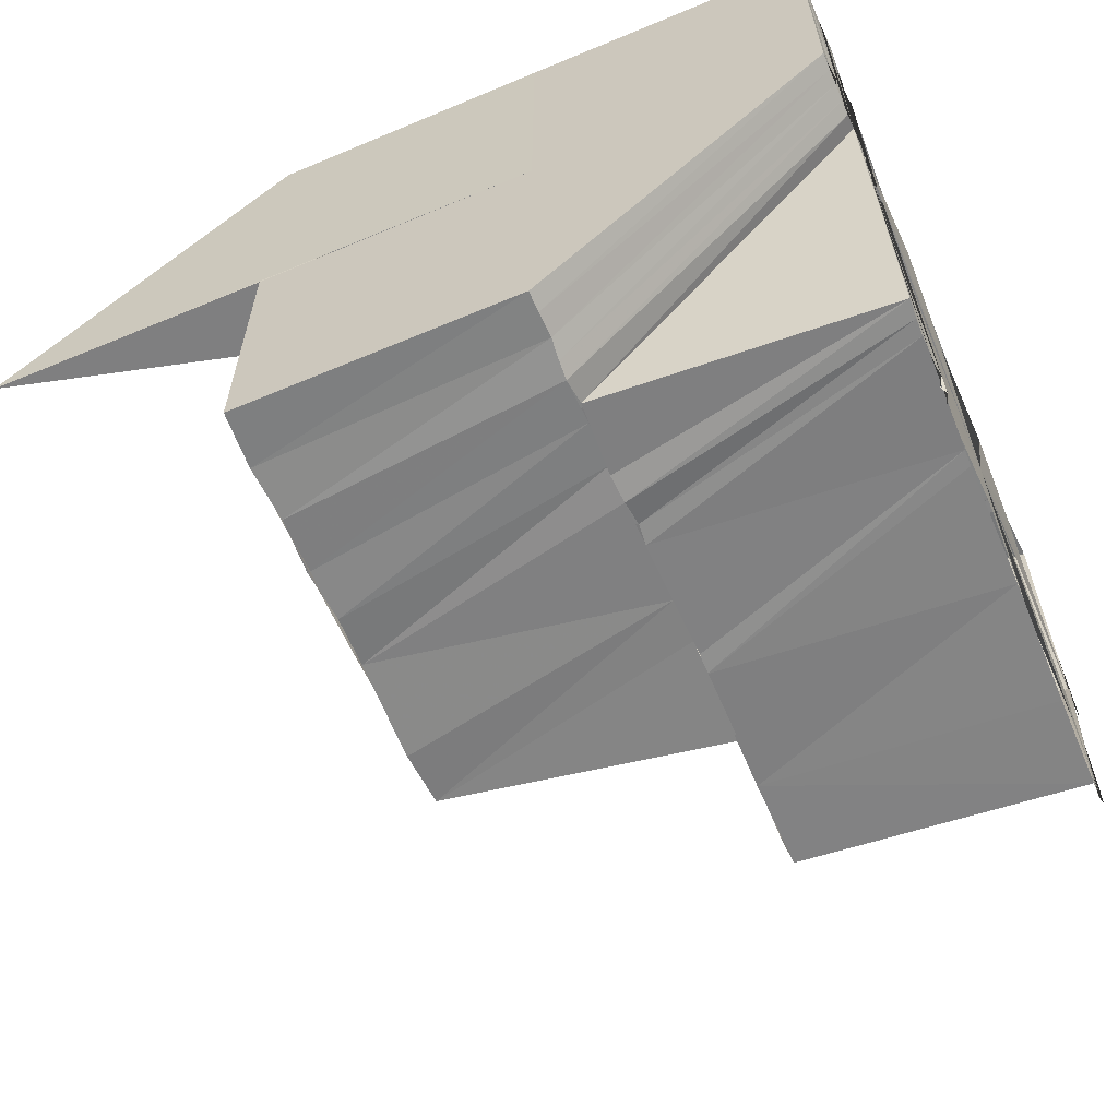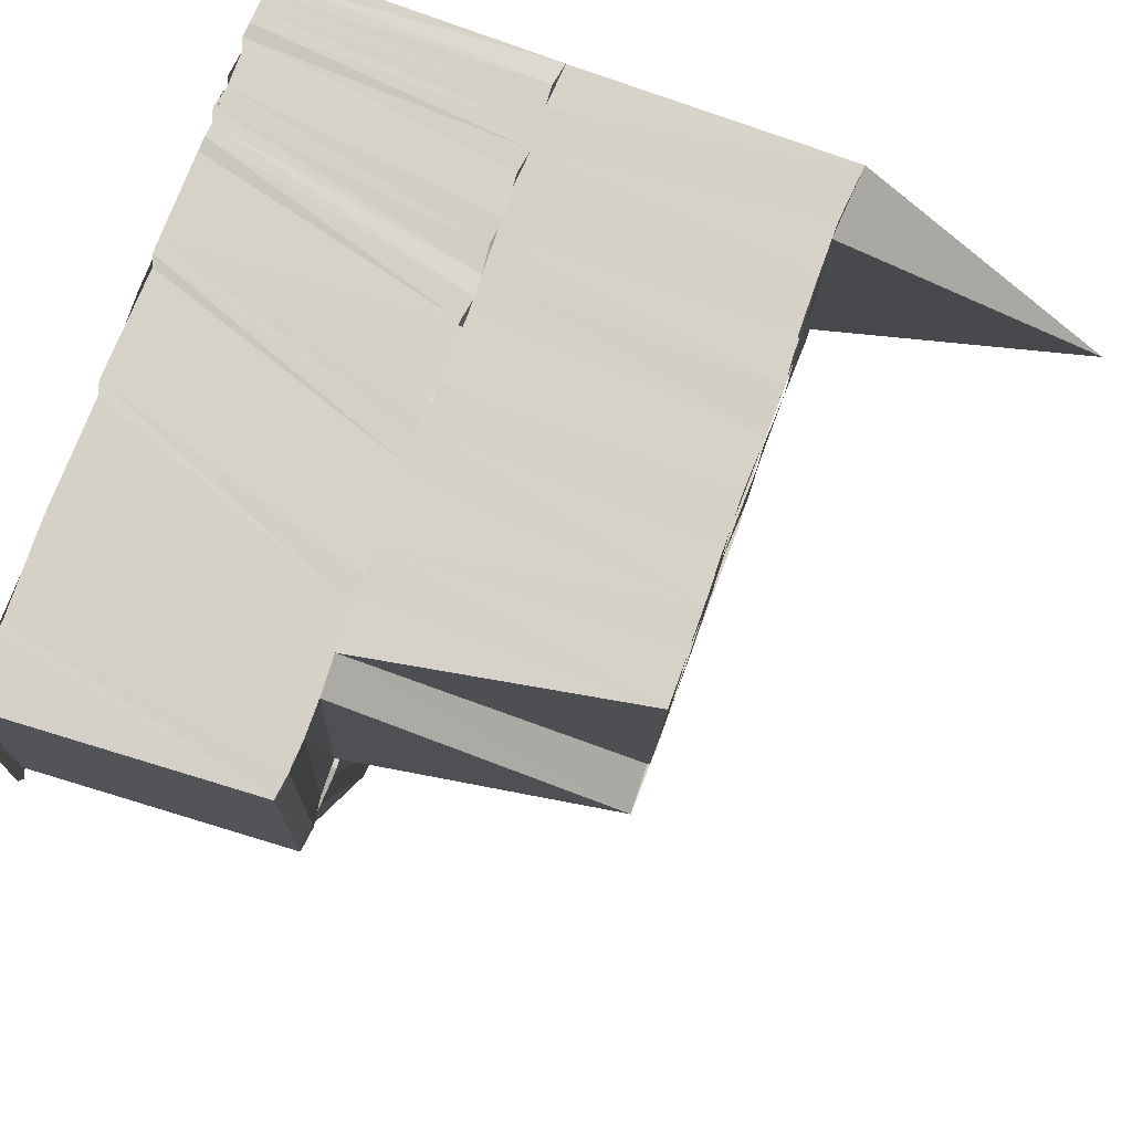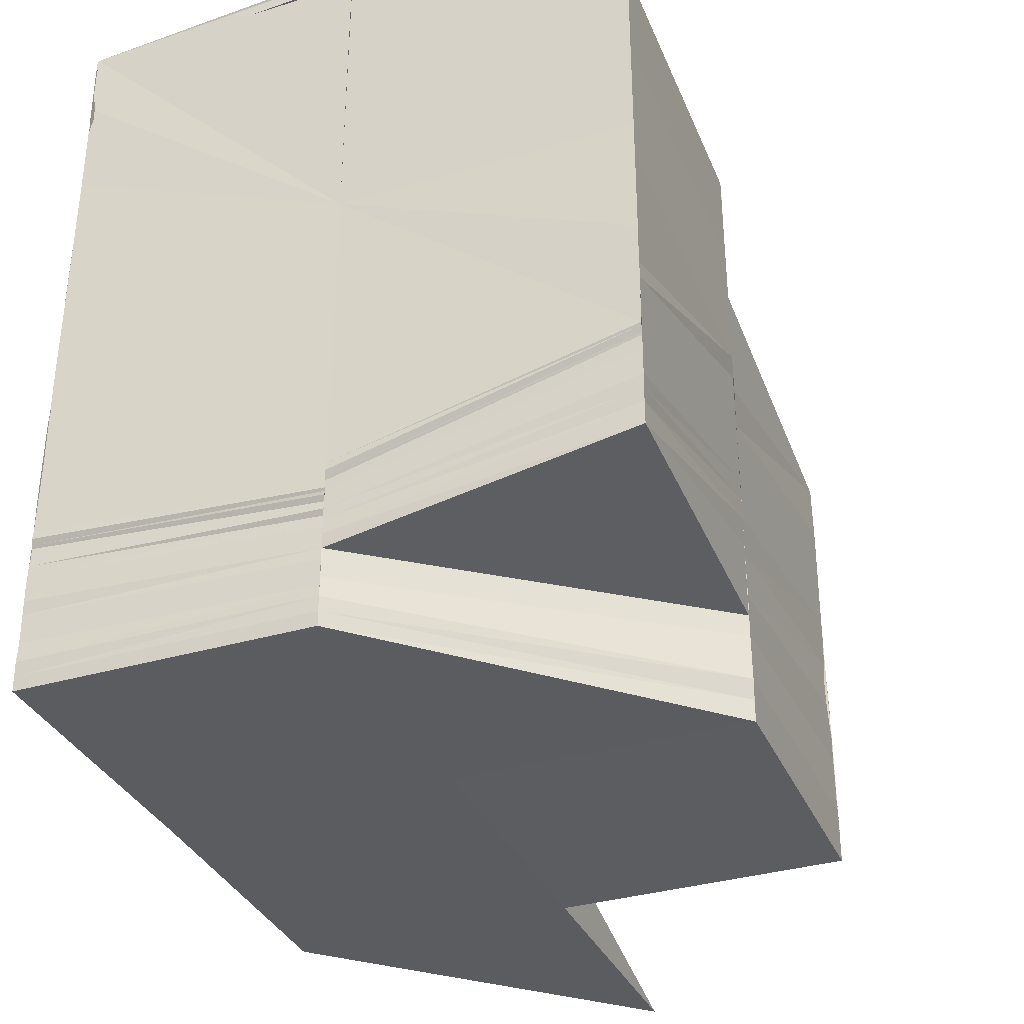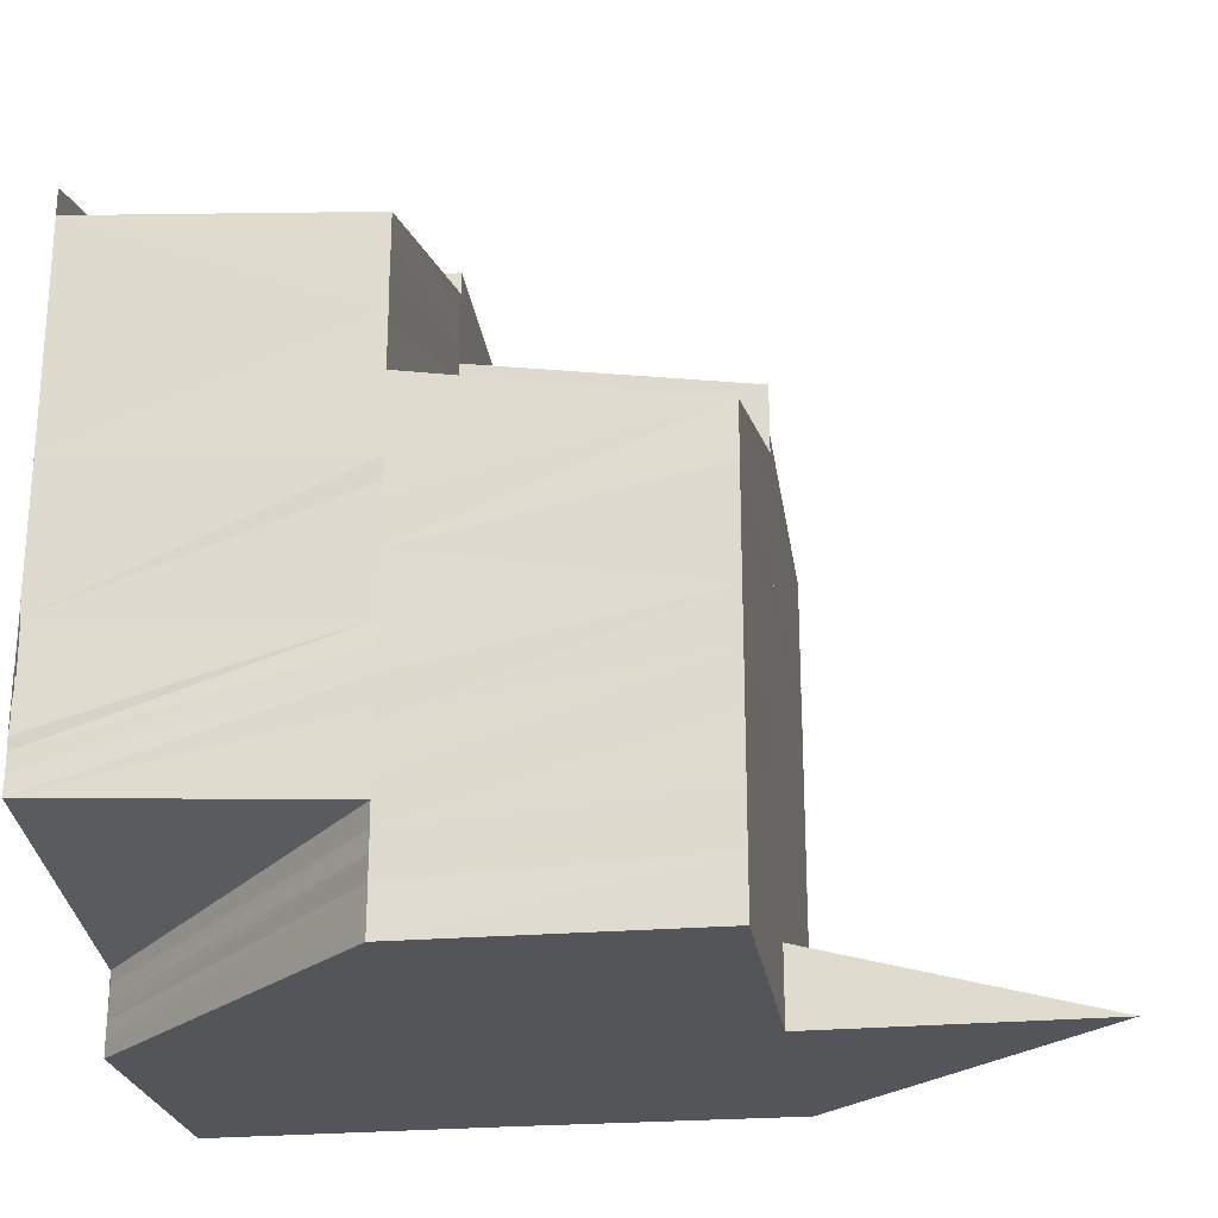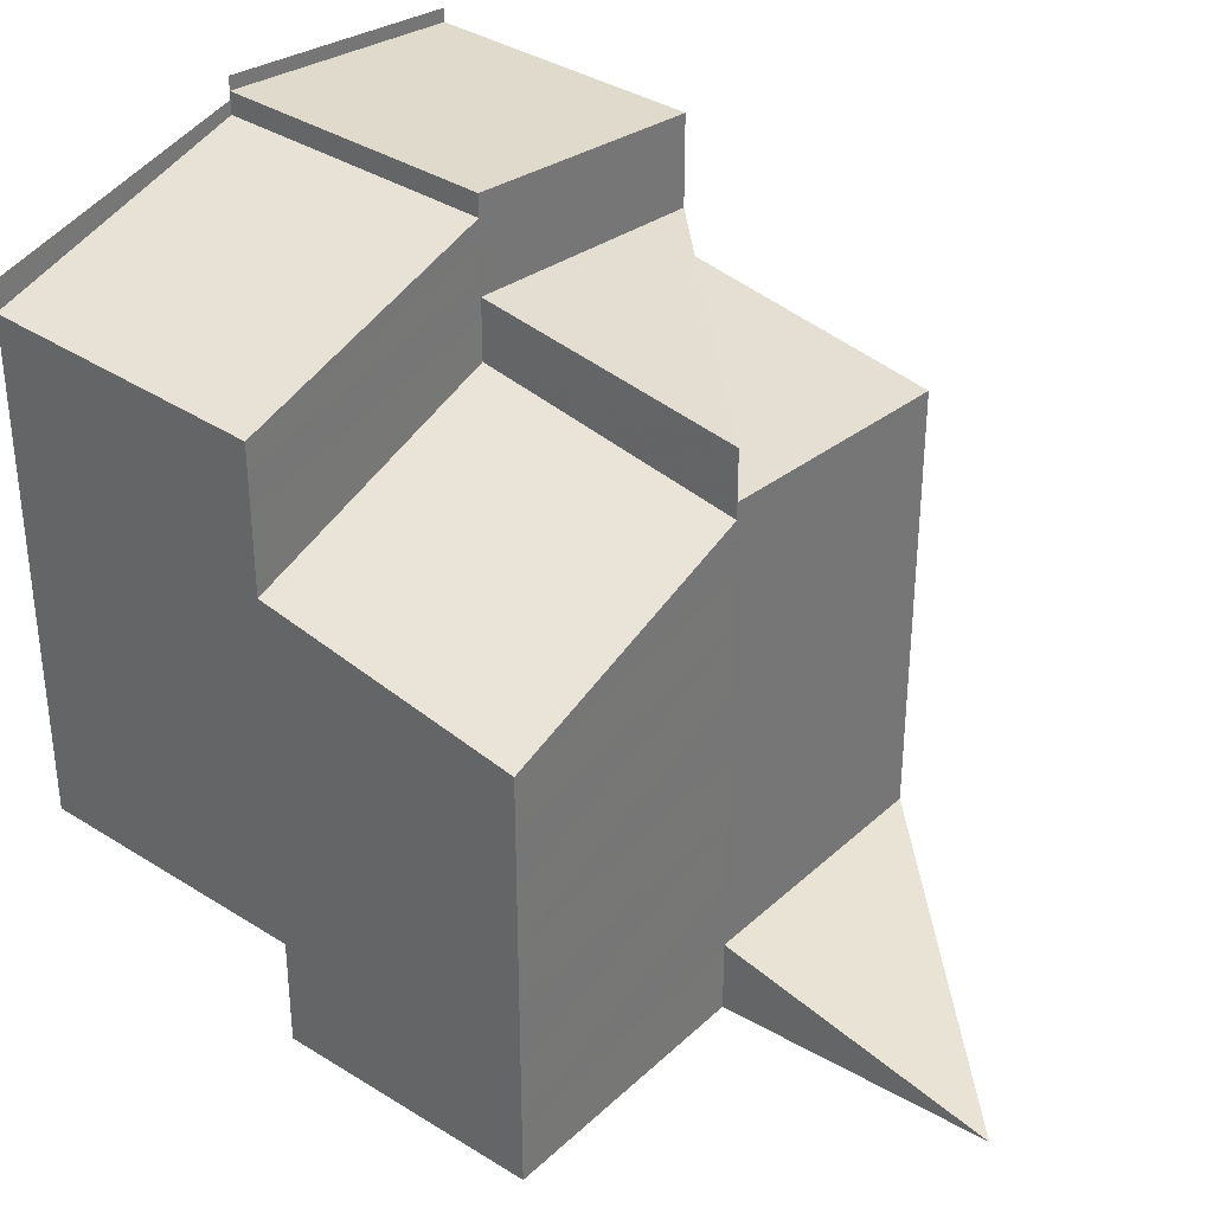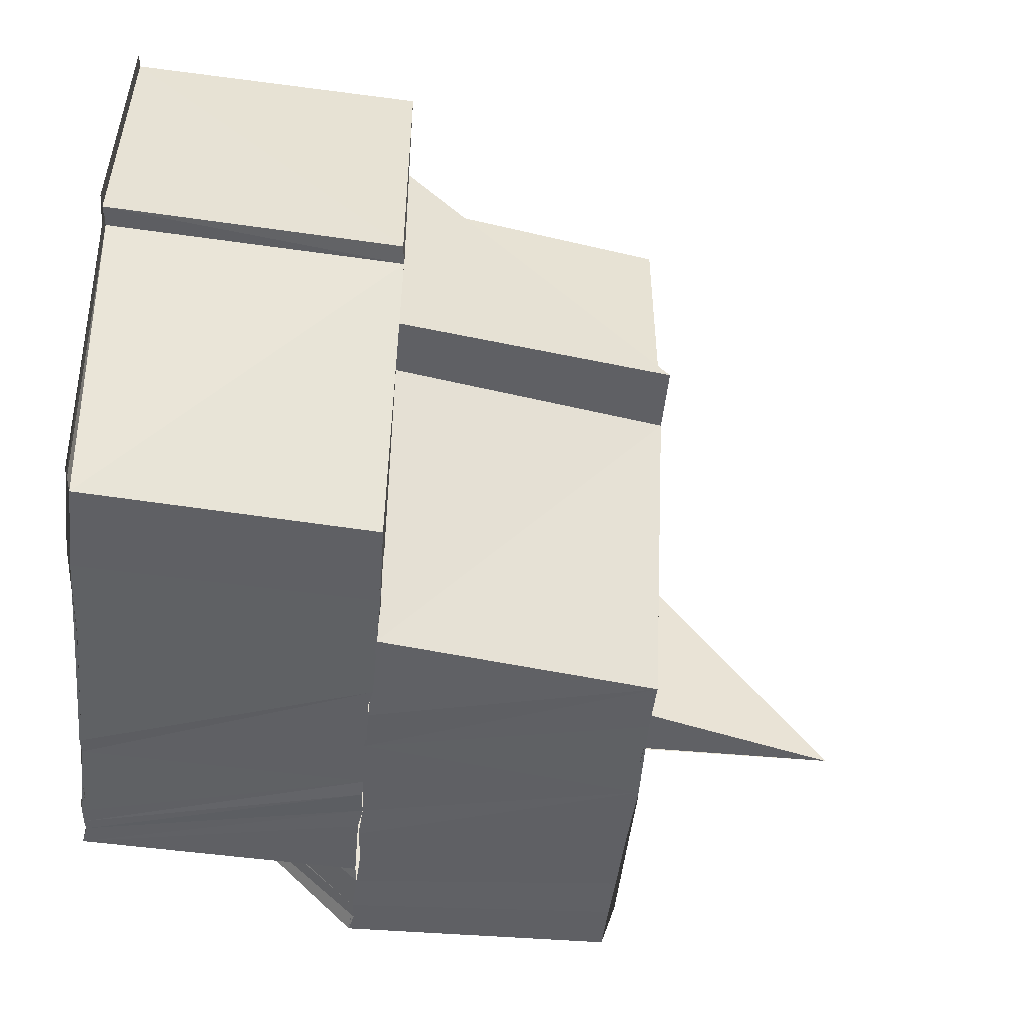
<metadata>
{"format":"obj","ext":"obj","renderer":"f3d","projection":"perspective","resolution":1024,"background":"white","views":[{"elev":-61.0,"azim":-157.0,"up":"+Y"},{"elev":79.0,"azim":20.1,"up":"+Y"},{"elev":-34.5,"azim":-68.5,"up":"+Z"},{"elev":-24.0,"azim":8.5,"up":"+Z"},{"elev":33.1,"azim":38.8,"up":"+Z"},{"elev":-45.6,"azim":-5.6,"up":"+Y"}]}
</metadata>
<code>
o 9559
v 2245 1852 10.5
v 2245 1852 10.5
v 2245 1852 10.5
v 2245 1852 10.5
v 2245 1852 10.5
v 2245 1852 10.5
v 2245 1852 10.5
v 2245 1852 10.5
v 2245 1852 10.5
v 2245 1852 10.49
v 2245 1852 10.5
v 2245 1852 10.49
v 2245 1852 10.5
v 2245 1852 10.5
v 2245 1852 10.5
v 2245 1852 10.49
v 2245 1852 10.5
v 2245 1852 10.5
v 2245 1852 10.5
v 2245 1852 10.49
v 2245 1852 10.5
v 2245 1852 10.49
v 2245 1852 10.5
v 2245 1852 10.49
v 2245 1852 10.5
v 2245 1852 10.49
v 2245 1852 10.49
v 2245 1852 10.49
v 2245 1852 10.49
v 2245 1852 10.48
v 2245 1852 10.48
v 2245 1852 10.5
v 2245 1852 10.5
v 2245 1852 10.48
v 2245 1852 10.48
v 2245 1852 10.48
v 2245 1852 10.48
v 2245 1852 10.48
v 2245 1852 10.48
v 2245 1852 10.48
v 2245 1852 10.48
v 2245 1852 10.48
v 2245 1852 10.48
v 2245 1852 10.48
v 2245 1852 10.48
v 2245 1852 10.48
v 2245 1852 10.48
v 2245 1852 10.48
v 2245 1852 10.48
v 2245 1852 10.48
v 2245 1852 10.48
v 2245 1852 10.49
v 2245 1852 10.48
v 2245 1852 10.49
v 2245 1852 10.49
v 2245 1852 10.49
v 2245 1852 10.49
v 2245 1852 10.49
v 2245 1852 10.49
v 2245 1852 10.5
v 2245 1852 10.48
v 2245 1852 10.48
v 2245 1852 10.48
v 2245 1852 10.48
v 2245 1852 10.48
v 2245 1852 10.48
v 2245 1852 10.48
v 2245 1852 10.48
v 2245 1852 10.47
v 2245 1852 10.47
v 2245 1852 10.47
v 2245 1852 10.48
v 2245 1852 10.48
v 2245 1852 10.48
v 2245 1852 10.48
v 2245 1852 10.48
v 2245 1852 10.48
v 2245 1852 10.47
v 2245 1852 10.48
v 2245 1852 10.48
v 2245 1852 10.48
v 2245 1852 10.48
v 2245 1852 10.48
v 2245 1852 10.48
v 2245 1852 10.48
v 2245 1852 10.47
v 2245 1852 10.48
v 2245 1852 10.49
v 2245 1852 10.49
v 2245 1852 10.49
v 2245 1852 10.48
v 2245 1852 10.49
v 2245 1852 10.47
v 2245 1852 10.47
v 2245 1852 10.47
v 2245 1852 10.47
v 2245 1852 10.47
v 2245 1852 10.47
v 2245 1852 10.47
v 2245 1852 10.47
v 2245 1852 10.47
v 2245 1852 10.47
v 2245 1852 10.47
v 2245 1852 10.47
v 2245 1852 10.47
v 2245 1852 10.47
v 2245 1852 10.47
v 2245 1852 10.47
v 2245 1852 10.47
v 2245 1852 10.47
v 2245 1852 10.47
v 2245 1852 10.47
v 2245 1852 10.47
v 2245 1852 10.47
v 2245 1852 10.47
v 2245 1852 10.47
v 2245 1852 10.47
v 2245 1852 10.47
v 2245 1852 10.47
v 2245 1852 10.47
v 2245 1852 10.47
v 2245 1852 10.47
v 2245 1852 10.47
v 2245 1852 10.47
v 2245 1852 10.47
v 2245 1852 10.47
v 2245 1852 10.47
v 2245 1852 10.47
v 2245 1852 10.47
v 2245 1852 10.47
v 2245 1852 10.47
v 2245 1852 10.47
v 2245 1852 10.47
v 2245 1852 10.47
v 2245 1852 10.47
v 2245 1852 10.47
v 2245 1852 10.47
v 2245 1852 10.47
v 2245 1852 10.47
v 2245 1852 10.47
v 2245 1852 10.47
v 2245 1852 10.47
v 2245 1852 10.47
v 2245 1852 10.47
v 2245 1852 10.47
v 2245 1852 10.47
v 2245 1852 10.47
v 2245 1852 10.47
v 2245 1852 10.47
v 2245 1852 10.48
v 2245 1852 10.48
v 2245 1852 10.48
v 2245 1852 10.48
v 2245 1852 10.47
v 2245 1852 10.47
v 2245 1852 10.48
v 2245 1852 10.48
v 2245 1852 10.48
v 2245 1852 10.48
v 2245 1852 10.48
v 2245 1852 10.48
v 2245 1852 10.48
v 2245 1852 10.49
v 2245 1852 10.49
v 2245 1852 10.49
v 2245 1852 10.49
v 2245 1852 10.49
v 2245 1852 10.49
v 2245 1852 10.49
v 2245 1852 10.49
v 2245 1852 10.49
v 2245 1852 10.49
v 2245 1852 10.49
v 2245 1852 10.49
v 2245 1852 10.49
v 2245 1852 10.48
v 2245 1852 10.48
v 2245 1852 10.48
v 2245 1852 10.48
v 2245 1852 10.48
v 2245 1852 10.48
v 2245 1852 10.48
v 2245 1852 10.48
v 2245 1852 10.47
v 2245 1852 10.49
v 2245 1852 10.49
v 2245 1852 10.49
v 2245 1852 10.49
v 2245 1852 10.47
v 2245 1852 10.47
v 2245 1852 10.48
v 2245 1852 10.48
v 2245 1852 10.48
v 2245 1852 10.48
v 2245 1852 10.48
v 2245 1852 10.48
v 2245 1852 10.48
v 2245 1852 10.48
v 2245 1852 10.49
v 2245 1852 10.49
v 2245 1852 10.49
v 2245 1852 10.49
v 2245 1852 10.49
v 2245 1852 10.48
v 2245 1852 10.48
v 2245 1852 10.48
v 2245 1852 10.48
v 2245 1852 10.48
v 2245 1852 10.48
v 2245 1852 10.48
v 2245 1852 10.48
v 2245 1852 10.48
v 2245 1852 10.48
v 2245 1852 10.48
v 2245 1852 10.48
v 2245 1852 10.47
v 2245 1852 10.48
v 2245 1852 10.47
v 2245 1852 10.47
v 2245 1852 10.47
v 2245 1852 10.47
v 2245 1852 10.48
v 2245 1852 10.48
v 2245 1852 10.48
v 2245 1852 10.48
v 2245 1852 10.48
v 2245 1852 10.48
v 2245 1852 10.48
v 2245 1852 10.48
v 2245 1852 10.48
v 2245 1852 10.48
v 2245 1852 10.48
v 2245 1852 10.49
v 2245 1852 10.48
v 2245 1852 10.49
v 2245 1852 10.49
v 2245 1852 10.49
v 2245 1852 10.49
v 2245 1852 10.49
v 2245 1852 10.49
v 2245 1852 10.5
v 2245 1852 10.49
v 2245 1852 10.49
v 2245 1852 10.49
v 2245 1852 10.5
v 2245 1852 10.49
v 2245 1852 10.49
v 2245 1852 10.5
v 2245 1852 10.5
v 2245 1852 10.5
v 2245 1852 10.5
v 2245 1852 10.5
v 2245 1852 10.5
v 2245 1852 10.5
v 2245 1852 10.5
v 2245 1852 10.5
v 2245 1852 10.49
v 2245 1852 10.5
v 2245 1852 10.5
v 2245 1852 10.49
v 2245 1852 10.49
v 2245 1852 10.49
v 2245 1852 10.49
v 2245 1852 10.49
v 2245 1852 10.49
v 2245 1852 10.49
v 2245 1852 10.49
v 2245 1852 10.49
v 2245 1852 10.49
v 2245 1852 10.49
v 2245 1852 10.49
v 2245 1852 10.49
v 2245 1852 10.49
v 2245 1852 10.49
v 2245 1852 10.49
v 2245 1852 10.49
v 2245 1852 10.49
v 2245 1852 10.49
v 2245 1852 10.49
v 2245 1852 10.49
v 2245 1852 10.49
v 2245 1852 10.47
v 2245 1852 10.47
v 2245 1852 10.48
v 2245 1852 10.47
v 2245 1852 10.47
v 2245 1852 10.47
v 2245 1852 10.49
v 2245 1852 10.49
v 2245 1852 10.49
v 2245 1852 10.48
v 2245 1852 10.48
f 1 2 3
f 2 4 5
f 2 5 6
f 7 8 5
f 8 9 10
f 9 11 12
f 13 12 10
f 14 15 4
f 16 15 17
f 15 18 19
f 20 14 21
f 22 20 21
f 22 21 23
f 20 24 25
f 26 23 27
f 28 26 27
f 29 28 27
f 30 29 27
f 31 30 27
f 32 33 27
f 34 31 27
f 34 35 31
f 34 36 35
f 36 37 35
f 36 38 37
f 38 39 37
f 38 40 39
f 40 41 39
f 40 42 41
f 42 43 41
f 42 44 43
f 44 45 43
f 44 46 45
f 46 47 45
f 46 48 47
f 47 49 50
f 50 49 51
f 50 51 52
f 53 50 52
f 53 52 54
f 54 52 55
f 54 55 56
f 56 55 57
f 55 58 57
f 57 59 60
f 61 62 49
f 62 63 64
f 65 64 49
f 63 66 67
f 68 67 64
f 69 70 68
f 48 69 65
f 70 71 72
f 70 72 73
f 69 73 74
f 48 74 75
f 76 77 67
f 76 78 77
f 67 79 80
f 67 80 81
f 79 82 80
f 79 83 82
f 83 84 82
f 81 80 85
f 83 86 84
f 81 87 88
f 89 88 90
f 91 81 92
f 91 92 89
f 86 93 84
f 86 94 93
f 94 95 93
f 94 96 95
f 97 86 78
f 98 97 99
f 97 100 86
f 100 101 86
f 100 102 101
f 102 94 101
f 102 103 94
f 103 104 94
f 103 105 104
f 106 107 104
f 107 108 95
f 108 109 110
f 107 108 111
f 106 107 111
f 108 112 111
f 113 106 111
f 113 106 114
f 115 113 114
f 116 113 111
f 117 115 118
f 119 114 118
f 120 121 119
f 122 116 111
f 123 122 111
f 123 122 124
f 125 123 124
f 122 116 126
f 116 127 128
f 120 128 129
f 126 129 130
f 126 120 131
f 131 118 132
f 133 117 132
f 134 130 135
f 134 126 136
f 136 132 137
f 138 133 137
f 139 140 126
f 139 126 141
f 141 134 142
f 142 137 143
f 144 138 143
f 145 139 141
f 146 144 147
f 148 143 147
f 149 141 148
f 145 141 150
f 151 145 150
f 151 150 152
f 153 151 152
f 141 135 154
f 149 154 155
f 153 152 156
f 157 153 156
f 157 156 158
f 159 157 158
f 160 157 159
f 161 160 159
f 161 159 162
f 163 161 162
f 163 162 164
f 165 163 164
f 166 163 165
f 167 168 165
f 169 167 170
f 171 165 170
f 172 173 171
f 173 174 166
f 174 175 166
f 174 176 175
f 176 177 175
f 176 178 177
f 178 179 177
f 178 180 179
f 180 181 179
f 180 182 181
f 182 183 181
f 182 184 183
f 184 124 183
f 173 185 186
f 187 186 188
f 189 190 184
f 189 184 191
f 192 189 191
f 192 191 193
f 194 192 193
f 194 193 195
f 196 194 195
f 196 195 197
f 198 196 197
f 198 197 199
f 85 198 199
f 85 199 200
f 201 200 202
f 203 204 200
f 205 206 207
f 206 208 207
f 208 209 207
f 208 210 209
f 210 211 209
f 210 212 211
f 212 213 211
f 212 214 213
f 214 48 213
f 214 215 48
f 215 216 48
f 215 217 216
f 217 218 216
f 217 219 218
f 219 220 218
f 219 221 220
f 221 147 220
f 215 149 221
f 222 149 215
f 223 222 215
f 223 215 224
f 156 223 224
f 156 224 205
f 225 156 205
f 225 205 226
f 227 225 226
f 227 226 228
f 229 227 228
f 230 227 229
f 231 230 229
f 231 229 232
f 233 231 232
f 233 232 234
f 235 233 234
f 236 233 235
f 237 236 235
f 237 235 238
f 239 237 238
f 240 237 239
f 12 240 239
f 241 240 12
f 242 243 241
f 242 244 243
f 245 242 241
f 246 247 243
f 248 245 249
f 245 250 251
f 252 253 254
f 253 255 256
f 257 258 259
f 58 260 258
f 260 261 258
f 260 262 261
f 262 263 261
f 262 264 263
f 264 265 263
f 264 266 267
f 265 268 269
f 265 270 271
f 272 270 273
f 271 274 275
f 276 277 278
f 279 280 281
f 282 283 284
f 285 286 287
f 6 288 27
f 288 289 27
f 289 290 27
f 290 291 27
f 291 292 27
f 292 205 27
f 205 207 27

</code>
